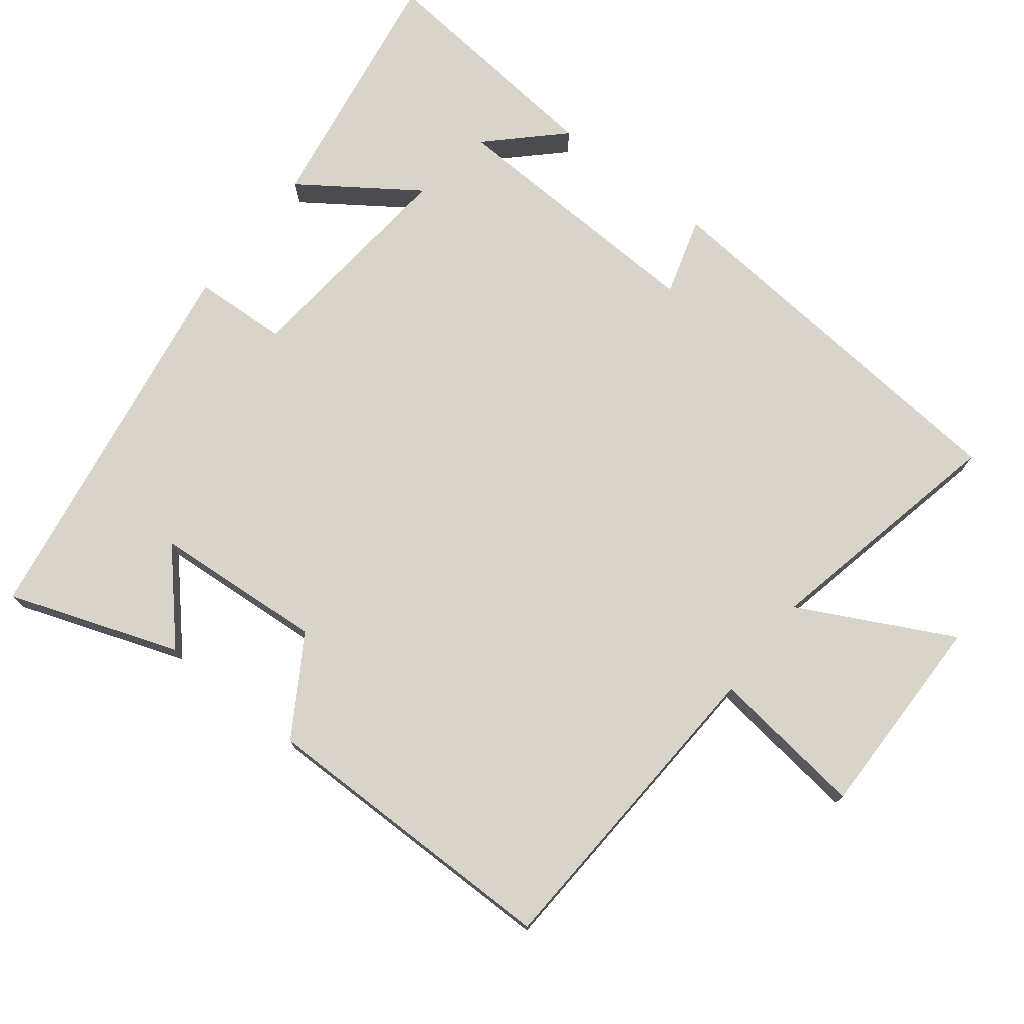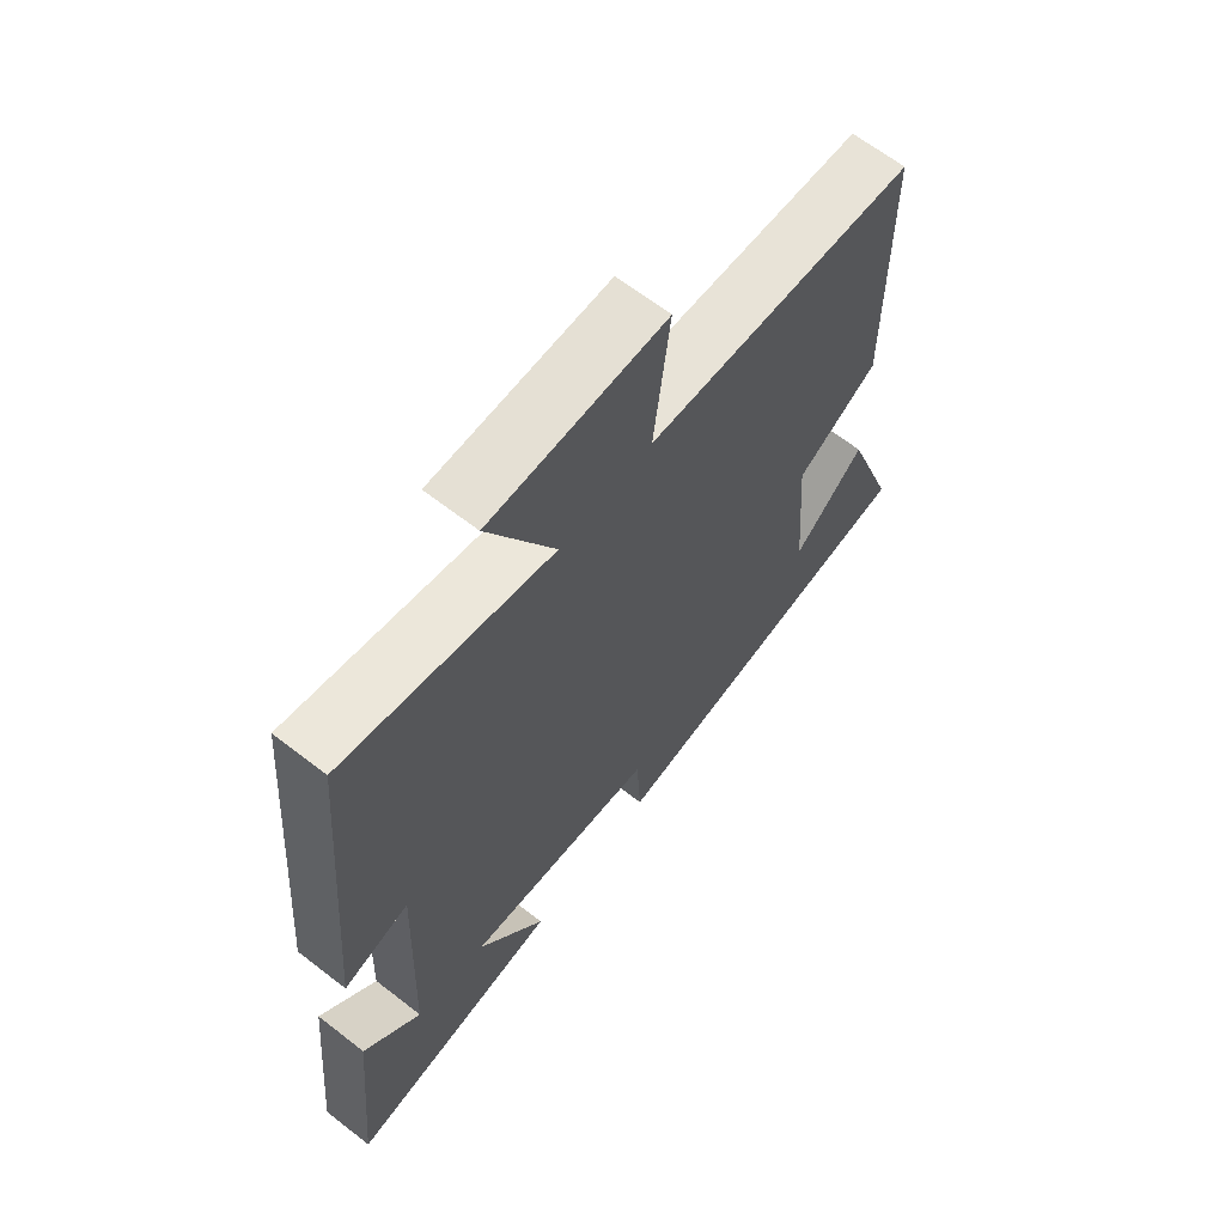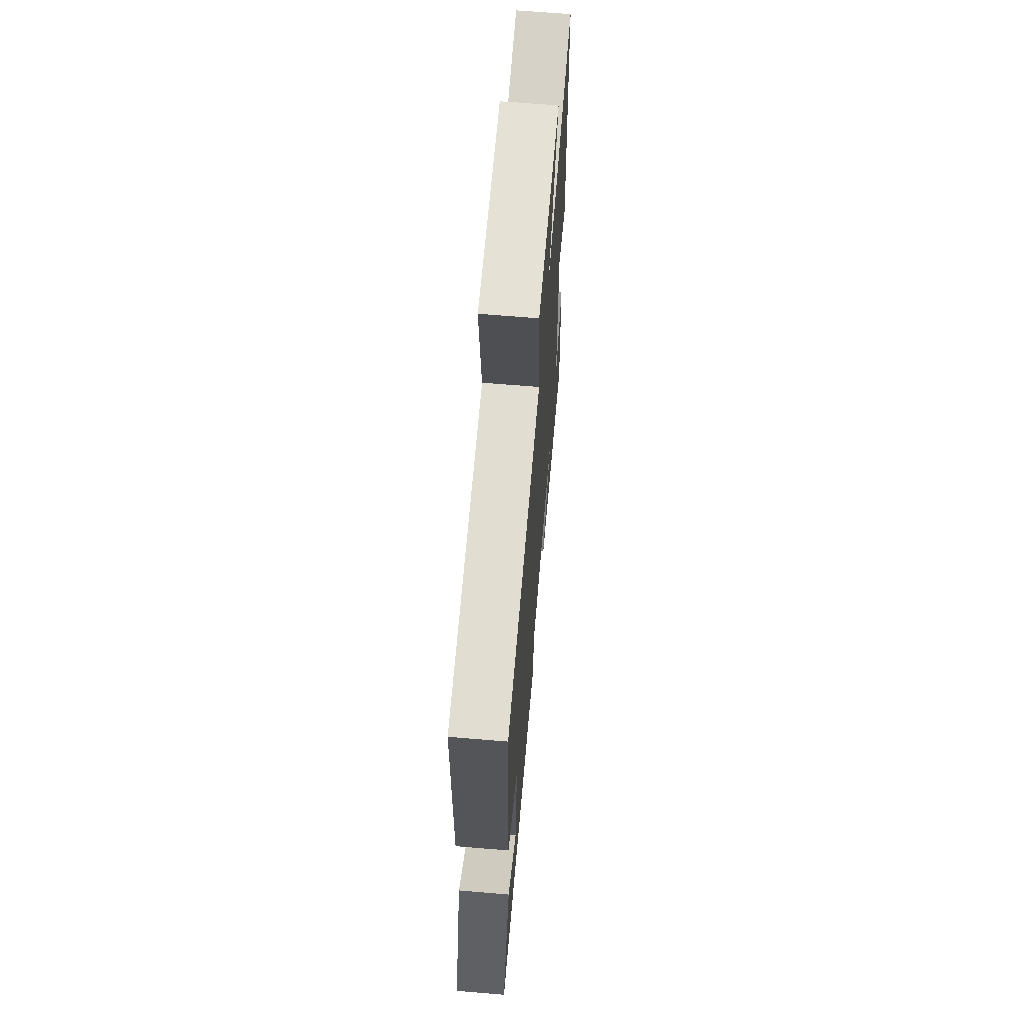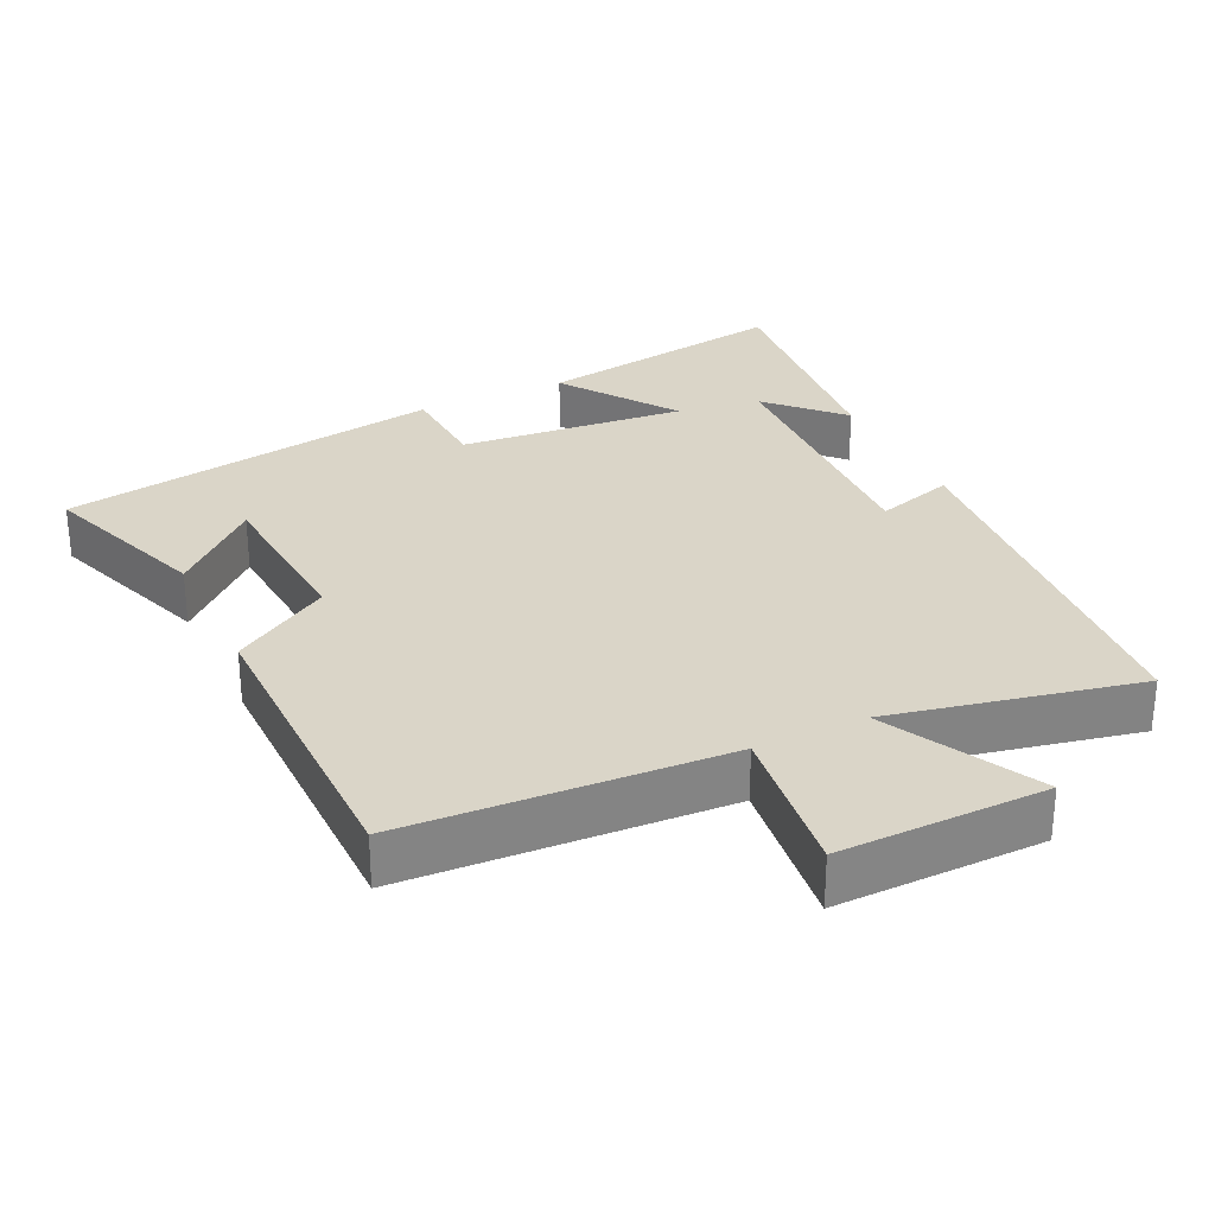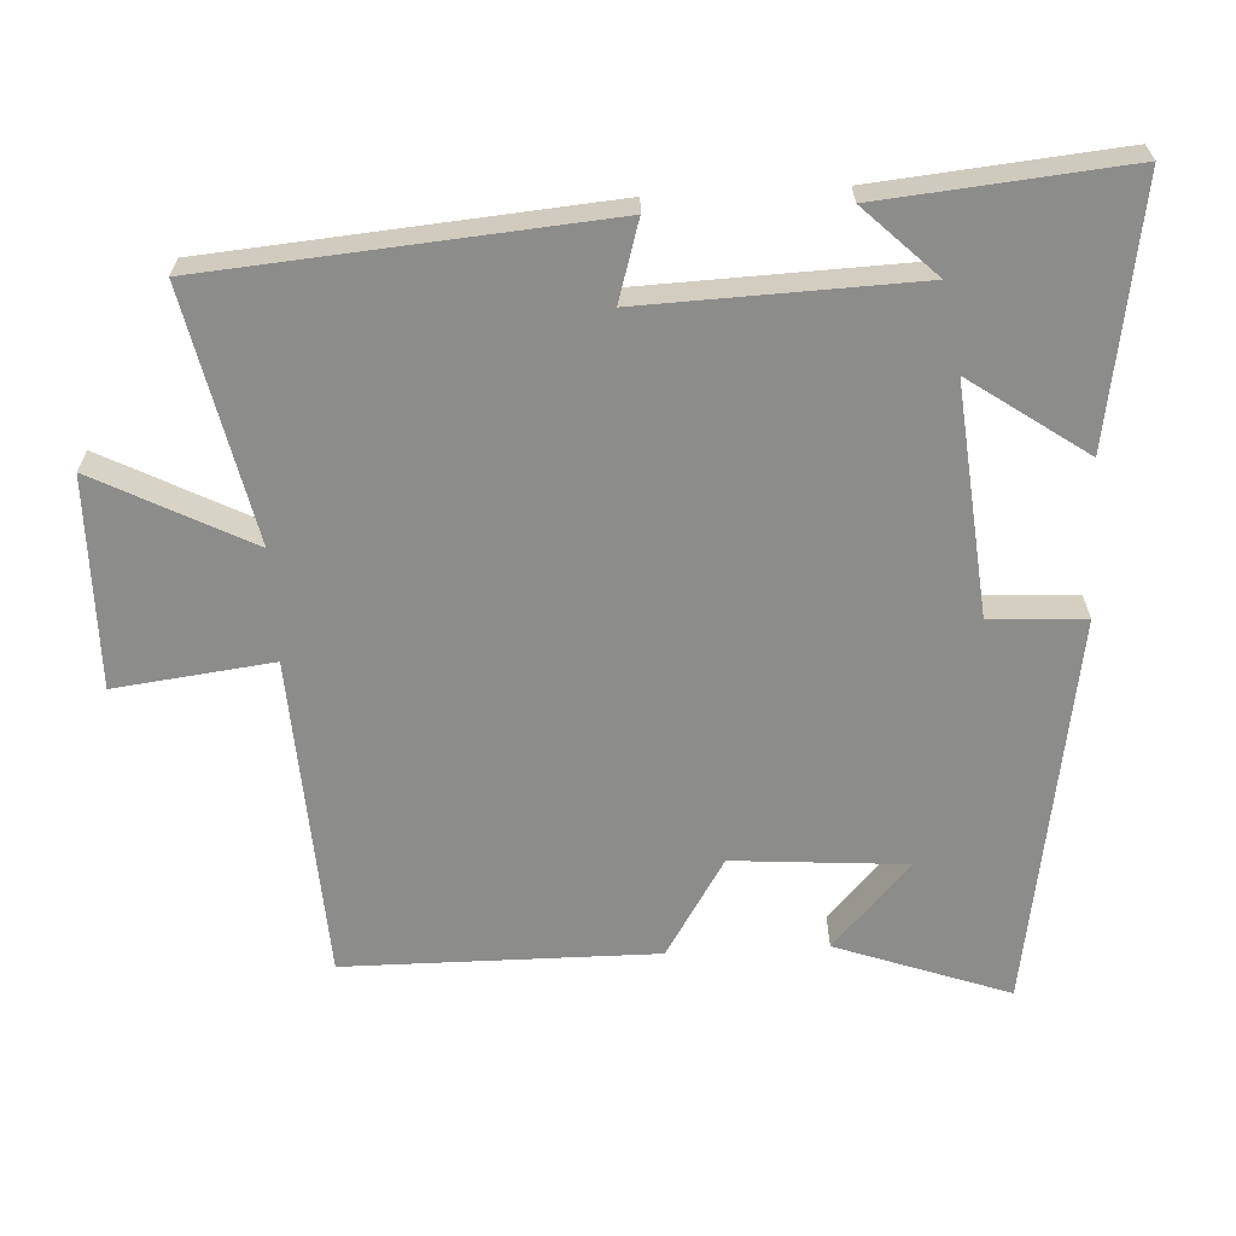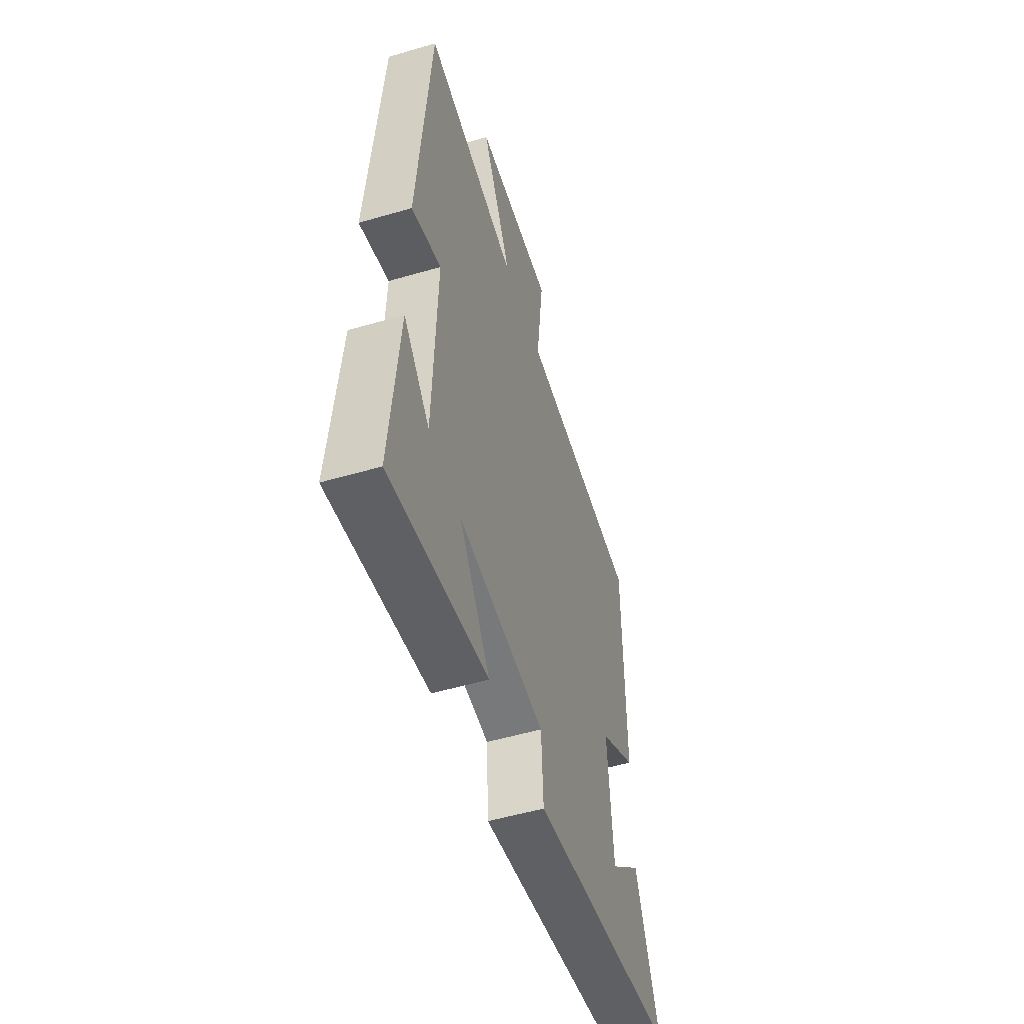
<metadata>
{"format":"obj","ext":"obj","renderer":"f3d","projection":"perspective","resolution":1024,"background":"white","views":[{"elev":75.0,"azim":-52.0,"up":"+Y"},{"elev":64.9,"azim":128.0,"up":"+Z"},{"elev":65.4,"azim":-85.2,"up":"+Z"},{"elev":29.2,"azim":-25.5,"up":"+Y"},{"elev":-64.1,"azim":93.0,"up":"+Y"},{"elev":-52.8,"azim":107.4,"up":"+Z"}]}
</metadata>
<code>
v 0.454 0.07 0.574
v 0.5 0.07 0.027
v 0.39 0.07 0.06
v 0.404 0.07 -0.318
v 0.5 0.07 -0.219
v 0.532 0.07 -0.558
v 0.172 0.07 -0.5
v 0.285 0.07 -0.338
v -0.035 0.07 -0.368
v -0.042 0.07 -0.5
v -0.586 0.07 -0.412
v -0.5 0.07 -0.172
v -0.381 0.07 -0.28
v -0.363 0.07 -0.04
v -0.5 0.07 0.044
v -0.498 0.07 0.476
v -0.048 0.07 0.5
v -0.075 0.07 0.719
v 0.217 0.07 0.715
v 0.106 0.07 0.5
v 0.454 0 0.574
v 0.5 0 0.027
v 0.39 0 0.06
v 0.404 0 -0.318
v 0.5 0 -0.219
v 0.532 0 -0.558
v 0.172 0 -0.5
v 0.285 0 -0.338
v -0.035 0 -0.368
v -0.042 0 -0.5
v -0.586 0 -0.412
v -0.5 0 -0.172
v -0.381 0 -0.28
v -0.363 0 -0.04
v -0.5 0 0.044
v -0.498 0 0.476
v -0.048 0 0.5
v -0.075 0 0.719
v 0.217 0 0.715
v 0.106 0 0.5
f 17 18 19 20
f 16 17 20
f 15 16 20
f 14 15 20
f 13 14 20 1
f 11 12 13
f 9 10 11 13
f 8 9 13 1
f 6 7 8
f 4 5 6
f 4 6 8
f 3 4 8
f 1 2 3
f 1 3 8
f 40 39 38 37
f 40 37 36
f 40 36 35
f 40 35 34
f 21 40 34 33
f 33 32 31
f 33 31 30 29
f 21 33 29 28
f 28 27 26
f 26 25 24
f 28 26 24
f 28 24 23
f 23 22 21
f 28 23 21
f 1 21 22 2
f 2 22 23 3
f 3 23 24 4
f 4 24 25 5
f 5 25 26 6
f 6 26 27 7
f 7 27 28 8
f 8 28 29 9
f 9 29 30 10
f 10 30 31 11
f 11 31 32 12
f 12 32 33 13
f 13 33 34 14
f 14 34 35 15
f 15 35 36 16
f 16 36 37 17
f 17 37 38 18
f 18 38 39 19
f 19 39 40 20
f 20 40 21 1

</code>
